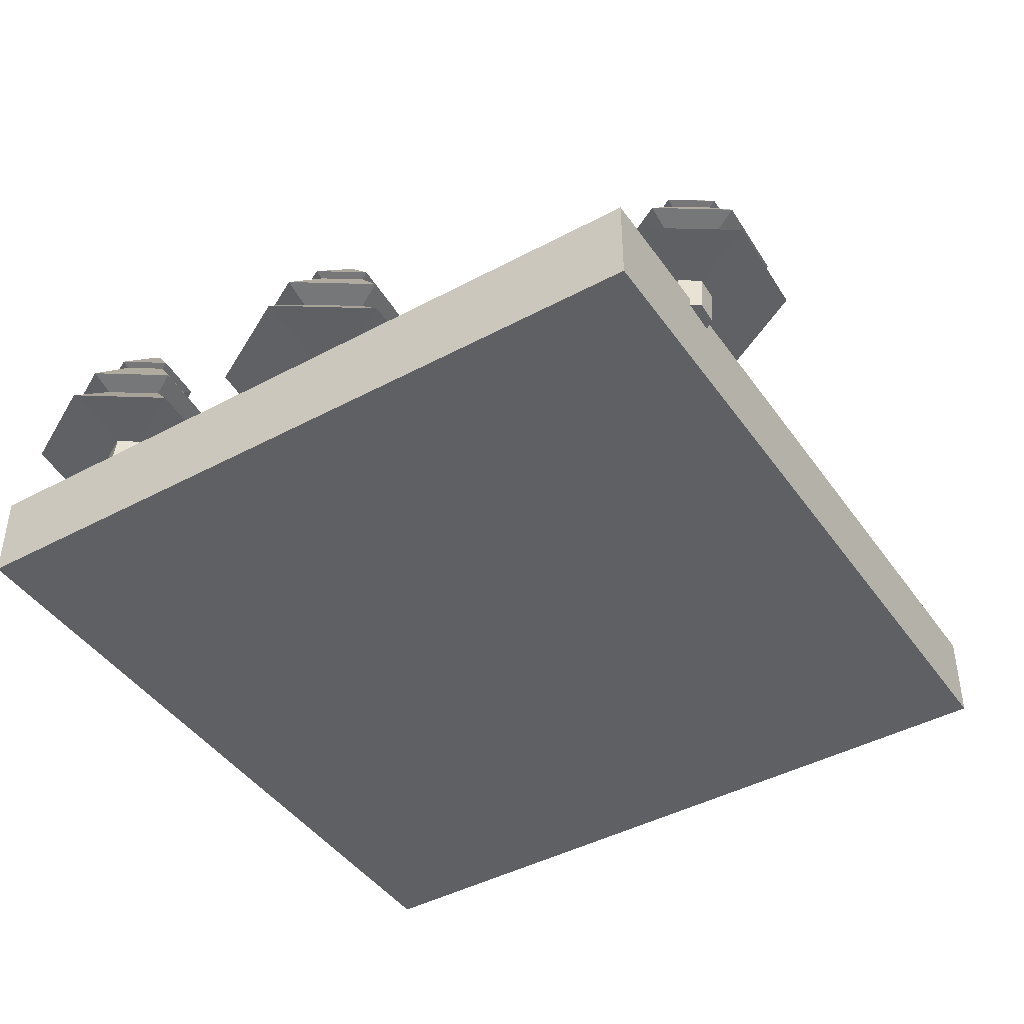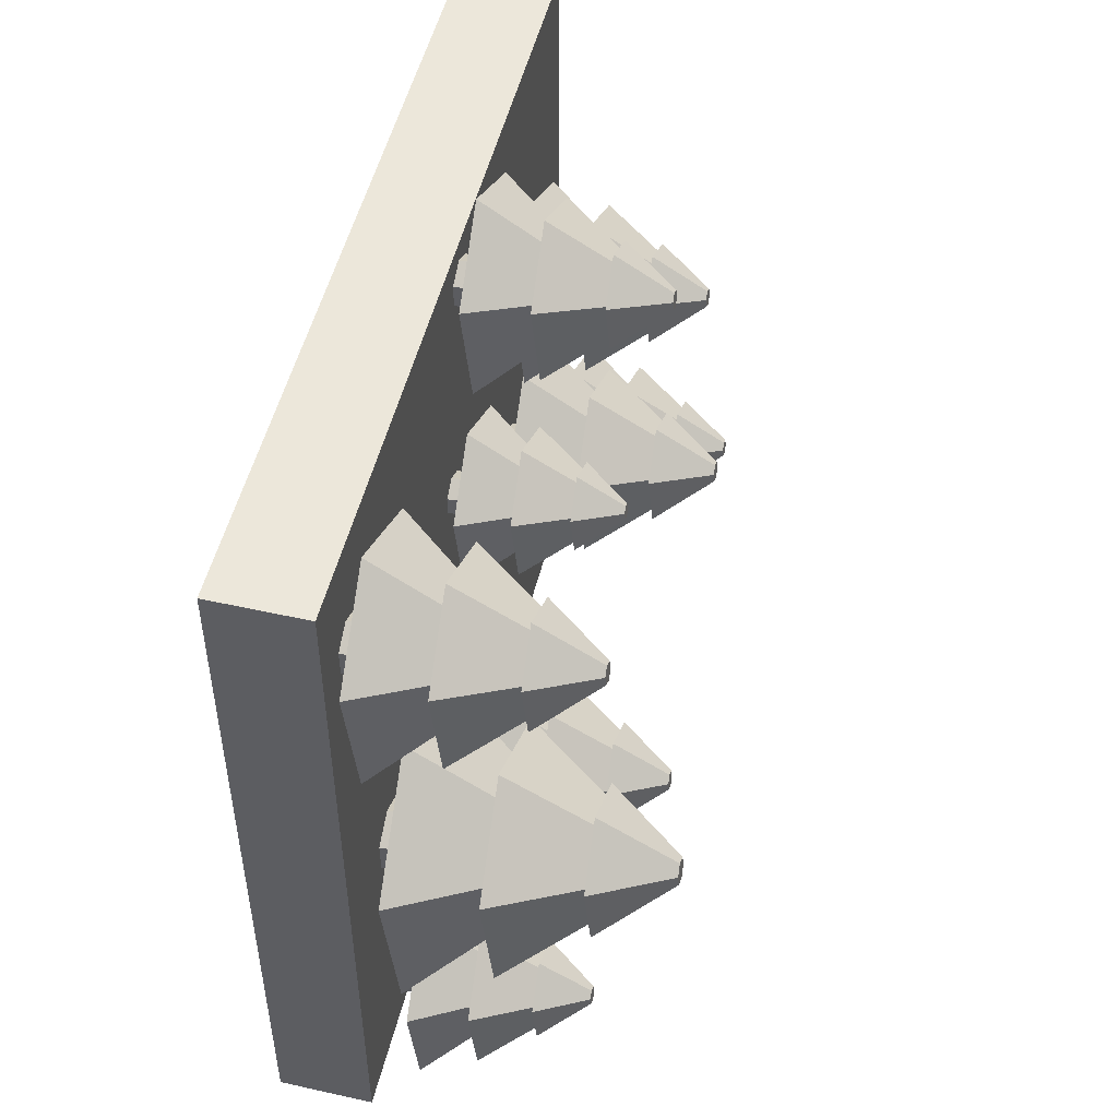
<metadata>
{"format":"obj","ext":"obj","renderer":"f3d","projection":"perspective","resolution":1024,"background":"white","views":[{"elev":-43.5,"azim":-147.6,"up":"+Y"},{"elev":51.2,"azim":103.7,"up":"+Z"}]}
</metadata>
<code>
o Green_Tile_2.006
v -1 -0.1208 1
v -1 0.1208 1
v -1 -0.1208 -1
v -1 0.1208 -1
v 1 -0.1208 1
v 1 0.1208 1
v 1 -0.1208 -1
v 1 0.1208 -1
v 0.06222 0.1042 0.261
v 0.06038 0.1922 0.2689
v 0.1073 0.1029 0.2857
v 0.1055 0.1909 0.2936
v 0.1085 0.09832 0.3369
v 0.1066 0.1863 0.3448
v 0.06451 0.09503 0.3635
v 0.06267 0.183 0.3713
v 0.0194 0.0963 0.3388
v 0.01756 0.1843 0.3466
v 0.01825 0.1009 0.2875
v 0.01641 0.1889 0.2954
v 0.2466 0.1967 0.2081
v 0.0568 0.2021 0.1041
v 0.2515 0.1775 0.4237
v 0.06645 0.1637 0.5353
v -0.1234 0.169 0.4313
v -0.1282 0.1882 0.2157
v 0.1615 0.3054 0.2682
v 0.05656 0.3084 0.2107
v 0.1642 0.2948 0.3874
v 0.06189 0.2872 0.4492
v -0.04306 0.2901 0.3917
v -0.04573 0.3007 0.2725
v 0.2105 0.3182 0.2394
v 0.05508 0.3226 0.1542
v 0.2145 0.3025 0.4159
v 0.06299 0.2912 0.5073
v -0.09246 0.2955 0.4222
v -0.09641 0.3112 0.2456
v 0.13 0.4324 0.2972
v 0.05461 0.4345 0.2559
v 0.1319 0.4248 0.3828
v 0.05844 0.4193 0.4271
v -0.01695 0.4214 0.3858
v -0.01886 0.429 0.3002
v 0.1461 0.4366 0.2877
v 0.05413 0.4391 0.2373
v 0.1484 0.4273 0.3921
v 0.0588 0.4206 0.4462
v -0.03317 0.4231 0.3958
v -0.03551 0.4324 0.2914
v 0.07033 0.54 0.3418
v 0.05377 0.5404 0.3327
v 0.07075 0.5383 0.3606
v 0.05461 0.5371 0.3703
v 0.03805 0.5376 0.3612
v 0.03763 0.5392 0.3424
v -0.4287 0.08954 -0.1501
v -0.4312 0.2065 -0.1396
v -0.3688 0.08786 -0.1172
v -0.3712 0.2048 -0.1067
v -0.3672 0.0818 -0.04909
v -0.3697 0.1988 -0.03863
v -0.4257 0.07742 -0.01383
v -0.4281 0.1944 -0.003361
v -0.4857 0.0791 -0.04668
v -0.4881 0.1961 -0.03621
v -0.4872 0.08517 -0.1148
v -0.4896 0.2021 -0.1043
v -0.1836 0.2126 -0.2204
v -0.4359 0.2197 -0.3587
v -0.1772 0.1871 0.0662
v -0.4231 0.1687 0.2146
v -0.6755 0.1758 0.07634
v -0.6819 0.2013 -0.2103
v -0.2967 0.3571 -0.1404
v -0.4363 0.361 -0.2168
v -0.2932 0.343 0.01805
v -0.4292 0.3328 0.1001
v -0.5687 0.3367 0.02365
v -0.5722 0.3508 -0.1348
v -0.2316 0.3741 -0.1788
v -0.4382 0.3799 -0.292
v -0.2263 0.3532 0.0559
v -0.4277 0.3381 0.1774
v -0.6343 0.3439 0.06421
v -0.6396 0.3648 -0.1705
v -0.3386 0.5259 -0.1019
v -0.4388 0.5287 -0.1568
v -0.3361 0.5158 0.01188
v -0.4338 0.5085 0.0708
v -0.534 0.5113 0.01591
v -0.5365 0.5214 -0.09792
v -0.3172 0.5314 -0.1146
v -0.4395 0.5349 -0.1815
v -0.3141 0.5191 0.0243
v -0.4333 0.5101 0.09619
v -0.5555 0.5136 0.02922
v -0.5586 0.5259 -0.1096
v -0.418 0.6689 -0.04266
v -0.44 0.6695 -0.05472
v -0.4174 0.6667 -0.01766
v -0.4388 0.6651 -0.004717
v -0.4609 0.6657 -0.01678
v -0.4614 0.6679 -0.04177
v -0.003276 0.08954 -0.9355
v -0.005721 0.2065 -0.9251
v 0.0567 0.08786 -0.9027
v 0.05425 0.2048 -0.8922
v 0.05822 0.0818 -0.8345
v 0.05578 0.1988 -0.8241
v -0.000227 0.07742 -0.7993
v -0.002671 0.1944 -0.7888
v -0.0602 0.0791 -0.8321
v -0.06265 0.1961 -0.8217
v -0.06173 0.08517 -0.9003
v -0.06417 0.2021 -0.8898
v 0.2419 0.2126 -1.006
v -0.01048 0.2197 -1.144
v 0.2483 0.1871 -0.7193
v 0.002351 0.1687 -0.5709
v -0.25 0.1758 -0.7091
v -0.2564 0.2013 -0.9957
v 0.1287 0.3571 -0.9259
v -0.0108 0.361 -1.002
v 0.1323 0.343 -0.7674
v -0.003709 0.3328 -0.6854
v -0.1432 0.3367 -0.7618
v -0.1468 0.3508 -0.9203
v 0.1939 0.3741 -0.9643
v -0.01276 0.3799 -1.077
v 0.1991 0.3532 -0.7296
v -0.002256 0.3381 -0.6081
v -0.2089 0.3439 -0.7212
v -0.2141 0.3648 -0.9559
v 0.08682 0.5259 -0.8874
v -0.01339 0.5287 -0.9423
v 0.08937 0.5158 -0.7736
v -0.008296 0.5085 -0.7147
v -0.1085 0.5113 -0.7695
v -0.1111 0.5214 -0.8834
v 0.1082 0.5314 -0.9
v -0.01403 0.5349 -0.967
v 0.1113 0.5191 -0.7612
v -0.007817 0.5101 -0.6893
v -0.1301 0.5136 -0.7562
v -0.1332 0.5259 -0.8951
v 0.007501 0.6689 -0.8281
v -0.01451 0.6695 -0.8402
v 0.008061 0.6667 -0.8031
v -0.01339 0.6651 -0.7902
v -0.0354 0.6657 -0.8022
v -0.03596 0.6679 -0.8272
v 0.8367 0.08954 0.6572
v 0.8343 0.2065 0.6677
v 0.8967 0.08786 0.6901
v 0.8943 0.2048 0.7005
v 0.8982 0.0818 0.7582
v 0.8958 0.1988 0.7686
v 0.8398 0.07742 0.7934
v 0.8373 0.1944 0.8039
v 0.7798 0.0791 0.7606
v 0.7774 0.1961 0.7711
v 0.7783 0.08517 0.6925
v 0.7758 0.2021 0.7029
v 1.082 0.2126 0.5868
v 0.8295 0.2197 0.4486
v 1.088 0.1871 0.8735
v 0.8424 0.1687 1.022
v 0.59 0.1758 0.8836
v 0.5836 0.2013 0.597
v 0.9687 0.3571 0.6669
v 0.8292 0.361 0.5904
v 0.9723 0.343 0.8253
v 0.8363 0.3328 0.9074
v 0.6968 0.3367 0.8309
v 0.6932 0.3508 0.6725
v 1.034 0.3741 0.6285
v 0.8272 0.3799 0.5153
v 1.039 0.3532 0.8632
v 0.8377 0.3381 0.9847
v 0.6311 0.3439 0.8715
v 0.6259 0.3648 0.6368
v 0.9268 0.5259 0.7053
v 0.8266 0.5287 0.6504
v 0.9294 0.5158 0.8192
v 0.8317 0.5085 0.8781
v 0.7315 0.5113 0.8232
v 0.7289 0.5214 0.7094
v 0.9482 0.5314 0.6927
v 0.826 0.5349 0.6257
v 0.9513 0.5191 0.8316
v 0.8322 0.5101 0.9035
v 0.7099 0.5136 0.8365
v 0.7068 0.5259 0.6976
v 0.8475 0.6689 0.7646
v 0.8255 0.6695 0.7526
v 0.8481 0.6667 0.7896
v 0.8266 0.6651 0.8026
v 0.8046 0.6657 0.7905
v 0.804 0.6679 0.7655
v 0.6949 0.0722 -0.2918
v 0.6917 0.2236 -0.2783
v 0.7725 0.07002 -0.2493
v 0.7693 0.2214 -0.2357
v 0.7744 0.06218 -0.1611
v 0.7713 0.2136 -0.1476
v 0.6988 0.05652 -0.1155
v 0.6956 0.2079 -0.102
v 0.6212 0.0587 -0.158
v 0.618 0.2101 -0.1445
v 0.6192 0.06654 -0.2462
v 0.6161 0.2179 -0.2326
v 1.012 0.2314 -0.3828
v 0.6855 0.2406 -0.5617
v 1.02 0.1984 -0.01196
v 0.7021 0.1746 0.18
v 0.3756 0.1838 0.001164
v 0.3673 0.2168 -0.3697
v 0.8656 0.4184 -0.2793
v 0.6851 0.4235 -0.3782
v 0.8702 0.4002 -0.07427
v 0.6943 0.387 0.03188
v 0.5138 0.3921 -0.06701
v 0.5092 0.4103 -0.2721
v 0.95 0.4404 -0.329
v 0.6826 0.4479 -0.4755
v 0.9568 0.4134 -0.02529
v 0.6962 0.3939 0.1319
v 0.4288 0.4014 -0.01453
v 0.422 0.4284 -0.3182
v 0.8114 0.6369 -0.2295
v 0.6818 0.6405 -0.3006
v 0.8147 0.6238 -0.08225
v 0.6884 0.6143 -0.006001
v 0.5587 0.6179 -0.07704
v 0.5554 0.631 -0.2243
v 0.8391 0.644 -0.2459
v 0.6809 0.6484 -0.3325
v 0.8432 0.628 -0.06617
v 0.689 0.6165 0.02684
v 0.5308 0.6209 -0.05982
v 0.5268 0.6369 -0.2395
v 0.7088 0.8219 -0.1528
v 0.6803 0.8227 -0.1684
v 0.7095 0.819 -0.1205
v 0.6818 0.8169 -0.1037
v 0.6533 0.8177 -0.1193
v 0.6526 0.8206 -0.1517
v -0.516 0.09654 0.3933
v -0.5181 0.1996 0.4025
v -0.4631 0.09506 0.4222
v -0.4653 0.1982 0.4314
v -0.4618 0.08971 0.4822
v -0.4639 0.1928 0.4915
v -0.5133 0.08586 0.5133
v -0.5155 0.189 0.5225
v -0.5662 0.08734 0.4844
v -0.5683 0.1904 0.4936
v -0.5675 0.09269 0.4243
v -0.5696 0.1958 0.4336
v -0.2999 0.205 0.3312
v -0.5223 0.2112 0.2094
v -0.2943 0.1825 0.5838
v -0.511 0.1663 0.7146
v -0.7334 0.1725 0.5928
v -0.7391 0.195 0.3402
v -0.3997 0.3323 0.4018
v -0.5226 0.3358 0.3344
v -0.3965 0.3199 0.5414
v -0.5164 0.3109 0.6137
v -0.6393 0.3144 0.5464
v -0.6424 0.3268 0.4067
v -0.3422 0.3473 0.3679
v -0.5243 0.3524 0.2682
v -0.3376 0.3289 0.5748
v -0.5151 0.3156 0.6819
v -0.6972 0.3207 0.5821
v -0.7018 0.3392 0.3753
v -0.4366 0.4811 0.4357
v -0.5249 0.4836 0.3873
v -0.4343 0.4722 0.536
v -0.5204 0.4657 0.5879
v -0.6087 0.4682 0.5395
v -0.611 0.4772 0.4392
v -0.4177 0.486 0.4246
v -0.5255 0.489 0.3655
v -0.415 0.4751 0.5469
v -0.52 0.4672 0.6103
v -0.6277 0.4702 0.5513
v -0.6305 0.4811 0.4289
v -0.5065 0.6071 0.4879
v -0.5259 0.6077 0.4773
v -0.506 0.6052 0.5099
v -0.5249 0.6037 0.5214
v -0.5443 0.6043 0.5107
v -0.5448 0.6062 0.4887
v -0.06871 0.09654 0.8296
v -0.07087 0.1996 0.8388
v -0.01586 0.09506 0.8586
v -0.01801 0.1982 0.8678
v -0.01451 0.08971 0.9186
v -0.01667 0.1928 0.9278
v -0.06602 0.08586 0.9497
v -0.06818 0.189 0.9589
v -0.1189 0.08734 0.9207
v -0.121 0.1904 0.93
v -0.1202 0.09269 0.8607
v -0.1224 0.1958 0.8699
v 0.1473 0.205 0.7676
v -0.07506 0.2112 0.6458
v 0.153 0.1825 1.02
v -0.06375 0.1663 1.151
v -0.2862 0.1725 1.029
v -0.2918 0.195 0.7766
v 0.04761 0.3323 0.8381
v -0.07534 0.3358 0.7708
v 0.05074 0.3199 0.9778
v -0.06909 0.3109 1.05
v -0.192 0.3144 0.9827
v -0.1952 0.3268 0.8431
v 0.105 0.3473 0.8043
v -0.07707 0.3524 0.7045
v 0.1097 0.3289 1.011
v -0.06781 0.3156 1.118
v -0.2499 0.3207 1.018
v -0.2546 0.3392 0.8116
v 0.01069 0.4811 0.872
v -0.07763 0.4836 0.8236
v 0.01294 0.4722 0.9723
v -0.07314 0.4657 1.024
v -0.1615 0.4682 0.9759
v -0.1637 0.4772 0.8756
v 0.02955 0.486 0.8609
v -0.07819 0.489 0.8019
v 0.03229 0.4751 0.9833
v -0.07271 0.4672 1.047
v -0.1805 0.4702 0.9876
v -0.1832 0.4811 0.8652
v -0.05921 0.6071 0.9243
v -0.07861 0.6077 0.9136
v -0.05872 0.6052 0.9463
v -0.07762 0.6037 0.9577
v -0.09703 0.6043 0.9471
v -0.09752 0.6062 0.9251
v -0.9742 0.09654 -0.6649
v -0.9763 0.1996 -0.6557
v -0.9213 0.09506 -0.636
v -0.9235 0.1982 -0.6267
v -0.92 0.08971 -0.5759
v -0.9221 0.1928 -0.5667
v -0.9715 0.08586 -0.5449
v -0.9736 0.189 -0.5356
v -1.024 0.08734 -0.5738
v -1.026 0.1904 -0.5646
v -1.026 0.09269 -0.6338
v -1.028 0.1958 -0.6246
v -0.7581 0.205 -0.7269
v -0.9805 0.2112 -0.8488
v -0.7525 0.1825 -0.4743
v -0.9692 0.1663 -0.3436
v -1.192 0.1725 -0.4654
v -1.197 0.195 -0.718
v -0.8578 0.3323 -0.6564
v -0.9808 0.3358 -0.7238
v -0.8547 0.3199 -0.5168
v -0.9745 0.3109 -0.4445
v -1.098 0.3144 -0.5118
v -1.101 0.3268 -0.6515
v -0.8004 0.3473 -0.6902
v -0.9825 0.3524 -0.79
v -0.7958 0.3289 -0.4834
v -0.9733 0.3156 -0.3763
v -1.155 0.3207 -0.4761
v -1.16 0.3392 -0.6829
v -0.8948 0.4811 -0.6225
v -0.9831 0.4836 -0.6709
v -0.8925 0.4722 -0.5222
v -0.9786 0.4657 -0.4703
v -1.067 0.4682 -0.5187
v -1.069 0.4772 -0.619
v -0.8759 0.486 -0.6336
v -0.9836 0.489 -0.6927
v -0.8732 0.4751 -0.5113
v -0.9782 0.4672 -0.4479
v -1.086 0.4702 -0.5069
v -1.089 0.4811 -0.6293
v -0.9647 0.6071 -0.5703
v -0.9841 0.6077 -0.5809
v -0.9642 0.6052 -0.5482
v -0.9831 0.6037 -0.5368
v -1.002 0.6043 -0.5475
v -1.003 0.6062 -0.5695
v 0.6404 0.09654 -0.9922
v 0.6382 0.1996 -0.983
v 0.6932 0.09506 -0.9632
v 0.6911 0.1982 -0.954
v 0.6946 0.08971 -0.9032
v 0.6924 0.1928 -0.894
v 0.6431 0.08586 -0.8721
v 0.6409 0.189 -0.8629
v 0.5902 0.08734 -0.9011
v 0.5881 0.1904 -0.8919
v 0.5889 0.09269 -0.9611
v 0.5867 0.1958 -0.9519
v 0.8564 0.205 -1.054
v 0.634 0.2112 -1.176
v 0.8621 0.1825 -0.8016
v 0.6453 0.1663 -0.6708
v 0.4229 0.1725 -0.7927
v 0.4173 0.195 -1.045
v 0.7567 0.3323 -0.9837
v 0.6337 0.3358 -1.051
v 0.7598 0.3199 -0.844
v 0.64 0.3109 -0.7717
v 0.517 0.3144 -0.8391
v 0.5139 0.3268 -0.9787
v 0.8141 0.3473 -1.018
v 0.632 0.3524 -1.117
v 0.8188 0.3289 -0.8107
v 0.6413 0.3156 -0.7036
v 0.4592 0.3207 -0.8034
v 0.4545 0.3392 -1.01
v 0.7198 0.4811 -0.9498
v 0.6315 0.4836 -0.9982
v 0.722 0.4722 -0.8495
v 0.636 0.4657 -0.7975
v 0.5476 0.4682 -0.8459
v 0.5454 0.4772 -0.9462
v 0.7386 0.486 -0.9609
v 0.6309 0.489 -1.02
v 0.7414 0.4751 -0.8385
v 0.6364 0.4672 -0.7752
v 0.5286 0.4702 -0.8342
v 0.5259 0.4811 -0.9566
v 0.6499 0.6071 -0.8975
v 0.6305 0.6077 -0.9082
v 0.6504 0.6052 -0.8755
v 0.6315 0.6037 -0.8641
v 0.6121 0.6043 -0.8747
v 0.6116 0.6062 -0.8968
f 1 2 4 3
f 3 4 8 7
f 7 8 6 5
f 5 6 2 1
f 3 7 5 1
f 8 4 2 6
f 9 10 12 11
f 11 12 14 13
f 13 14 16 15
f 15 16 18 17
f 18 16 24 25
f 17 18 20 19
f 19 20 10 9
f 9 11 13 15 17 19
f 26 25 31 32
f 14 12 21 23
f 20 18 25 26
f 12 10 22 21
f 16 14 23 24
f 10 20 26 22
f 31 30 36 37
f 24 23 29 30
f 21 22 28 27
f 22 26 32 28
f 25 24 30 31
f 23 21 27 29
f 36 35 41 42
f 29 27 33 35
f 32 31 37 38
f 30 29 35 36
f 27 28 34 33
f 28 32 38 34
f 41 39 45 47
f 33 34 40 39
f 34 38 44 40
f 37 36 42 43
f 35 33 39 41
f 38 37 43 44
f 45 46 52 51
f 44 43 49 50
f 42 41 47 48
f 39 40 46 45
f 40 44 50 46
f 43 42 48 49
f 51 52 56 55 54 53
f 46 50 56 52
f 49 48 54 55
f 47 45 51 53
f 50 49 55 56
f 48 47 53 54
f 57 58 60 59
f 59 60 62 61
f 61 62 64 63
f 63 64 66 65
f 66 64 72 73
f 65 66 68 67
f 67 68 58 57
f 57 59 61 63 65 67
f 74 73 79 80
f 62 60 69 71
f 68 66 73 74
f 60 58 70 69
f 64 62 71 72
f 58 68 74 70
f 79 78 84 85
f 72 71 77 78
f 69 70 76 75
f 70 74 80 76
f 73 72 78 79
f 71 69 75 77
f 84 83 89 90
f 77 75 81 83
f 80 79 85 86
f 78 77 83 84
f 75 76 82 81
f 76 80 86 82
f 89 87 93 95
f 81 82 88 87
f 82 86 92 88
f 85 84 90 91
f 83 81 87 89
f 86 85 91 92
f 93 94 100 99
f 92 91 97 98
f 90 89 95 96
f 87 88 94 93
f 88 92 98 94
f 91 90 96 97
f 99 100 104 103 102 101
f 94 98 104 100
f 97 96 102 103
f 95 93 99 101
f 98 97 103 104
f 96 95 101 102
f 105 106 108 107
f 107 108 110 109
f 109 110 112 111
f 111 112 114 113
f 114 112 120 121
f 113 114 116 115
f 115 116 106 105
f 105 107 109 111 113 115
f 122 121 127 128
f 110 108 117 119
f 116 114 121 122
f 108 106 118 117
f 112 110 119 120
f 106 116 122 118
f 127 126 132 133
f 120 119 125 126
f 117 118 124 123
f 118 122 128 124
f 121 120 126 127
f 119 117 123 125
f 132 131 137 138
f 125 123 129 131
f 128 127 133 134
f 126 125 131 132
f 123 124 130 129
f 124 128 134 130
f 137 135 141 143
f 129 130 136 135
f 130 134 140 136
f 133 132 138 139
f 131 129 135 137
f 134 133 139 140
f 141 142 148 147
f 140 139 145 146
f 138 137 143 144
f 135 136 142 141
f 136 140 146 142
f 139 138 144 145
f 147 148 152 151 150 149
f 142 146 152 148
f 145 144 150 151
f 143 141 147 149
f 146 145 151 152
f 144 143 149 150
f 153 154 156 155
f 155 156 158 157
f 157 158 160 159
f 159 160 162 161
f 162 160 168 169
f 161 162 164 163
f 163 164 154 153
f 153 155 157 159 161 163
f 170 169 175 176
f 158 156 165 167
f 164 162 169 170
f 156 154 166 165
f 160 158 167 168
f 154 164 170 166
f 175 174 180 181
f 168 167 173 174
f 165 166 172 171
f 166 170 176 172
f 169 168 174 175
f 167 165 171 173
f 180 179 185 186
f 173 171 177 179
f 176 175 181 182
f 174 173 179 180
f 171 172 178 177
f 172 176 182 178
f 185 183 189 191
f 177 178 184 183
f 178 182 188 184
f 181 180 186 187
f 179 177 183 185
f 182 181 187 188
f 189 190 196 195
f 188 187 193 194
f 186 185 191 192
f 183 184 190 189
f 184 188 194 190
f 187 186 192 193
f 195 196 200 199 198 197
f 190 194 200 196
f 193 192 198 199
f 191 189 195 197
f 194 193 199 200
f 192 191 197 198
f 201 202 204 203
f 203 204 206 205
f 205 206 208 207
f 207 208 210 209
f 210 208 216 217
f 209 210 212 211
f 211 212 202 201
f 201 203 205 207 209 211
f 218 217 223 224
f 206 204 213 215
f 212 210 217 218
f 204 202 214 213
f 208 206 215 216
f 202 212 218 214
f 223 222 228 229
f 216 215 221 222
f 213 214 220 219
f 214 218 224 220
f 217 216 222 223
f 215 213 219 221
f 228 227 233 234
f 221 219 225 227
f 224 223 229 230
f 222 221 227 228
f 219 220 226 225
f 220 224 230 226
f 233 231 237 239
f 225 226 232 231
f 226 230 236 232
f 229 228 234 235
f 227 225 231 233
f 230 229 235 236
f 237 238 244 243
f 236 235 241 242
f 234 233 239 240
f 231 232 238 237
f 232 236 242 238
f 235 234 240 241
f 243 244 248 247 246 245
f 238 242 248 244
f 241 240 246 247
f 239 237 243 245
f 242 241 247 248
f 240 239 245 246
f 249 250 252 251
f 251 252 254 253
f 253 254 256 255
f 255 256 258 257
f 258 256 264 265
f 257 258 260 259
f 259 260 250 249
f 249 251 253 255 257 259
f 266 265 271 272
f 254 252 261 263
f 260 258 265 266
f 252 250 262 261
f 256 254 263 264
f 250 260 266 262
f 271 270 276 277
f 264 263 269 270
f 261 262 268 267
f 262 266 272 268
f 265 264 270 271
f 263 261 267 269
f 276 275 281 282
f 269 267 273 275
f 272 271 277 278
f 270 269 275 276
f 267 268 274 273
f 268 272 278 274
f 281 279 285 287
f 273 274 280 279
f 274 278 284 280
f 277 276 282 283
f 275 273 279 281
f 278 277 283 284
f 285 286 292 291
f 284 283 289 290
f 282 281 287 288
f 279 280 286 285
f 280 284 290 286
f 283 282 288 289
f 291 292 296 295 294 293
f 286 290 296 292
f 289 288 294 295
f 287 285 291 293
f 290 289 295 296
f 288 287 293 294
f 297 298 300 299
f 299 300 302 301
f 301 302 304 303
f 303 304 306 305
f 306 304 312 313
f 305 306 308 307
f 307 308 298 297
f 297 299 301 303 305 307
f 314 313 319 320
f 302 300 309 311
f 308 306 313 314
f 300 298 310 309
f 304 302 311 312
f 298 308 314 310
f 319 318 324 325
f 312 311 317 318
f 309 310 316 315
f 310 314 320 316
f 313 312 318 319
f 311 309 315 317
f 324 323 329 330
f 317 315 321 323
f 320 319 325 326
f 318 317 323 324
f 315 316 322 321
f 316 320 326 322
f 329 327 333 335
f 321 322 328 327
f 322 326 332 328
f 325 324 330 331
f 323 321 327 329
f 326 325 331 332
f 333 334 340 339
f 332 331 337 338
f 330 329 335 336
f 327 328 334 333
f 328 332 338 334
f 331 330 336 337
f 339 340 344 343 342 341
f 334 338 344 340
f 337 336 342 343
f 335 333 339 341
f 338 337 343 344
f 336 335 341 342
f 345 346 348 347
f 347 348 350 349
f 349 350 352 351
f 351 352 354 353
f 354 352 360 361
f 353 354 356 355
f 355 356 346 345
f 345 347 349 351 353 355
f 362 361 367 368
f 350 348 357 359
f 356 354 361 362
f 348 346 358 357
f 352 350 359 360
f 346 356 362 358
f 367 366 372 373
f 360 359 365 366
f 357 358 364 363
f 358 362 368 364
f 361 360 366 367
f 359 357 363 365
f 372 371 377 378
f 365 363 369 371
f 368 367 373 374
f 366 365 371 372
f 363 364 370 369
f 364 368 374 370
f 377 375 381 383
f 369 370 376 375
f 370 374 380 376
f 373 372 378 379
f 371 369 375 377
f 374 373 379 380
f 381 382 388 387
f 380 379 385 386
f 378 377 383 384
f 375 376 382 381
f 376 380 386 382
f 379 378 384 385
f 387 388 392 391 390 389
f 382 386 392 388
f 385 384 390 391
f 383 381 387 389
f 386 385 391 392
f 384 383 389 390
f 393 394 396 395
f 395 396 398 397
f 397 398 400 399
f 399 400 402 401
f 402 400 408 409
f 401 402 404 403
f 403 404 394 393
f 393 395 397 399 401 403
f 410 409 415 416
f 398 396 405 407
f 404 402 409 410
f 396 394 406 405
f 400 398 407 408
f 394 404 410 406
f 415 414 420 421
f 408 407 413 414
f 405 406 412 411
f 406 410 416 412
f 409 408 414 415
f 407 405 411 413
f 420 419 425 426
f 413 411 417 419
f 416 415 421 422
f 414 413 419 420
f 411 412 418 417
f 412 416 422 418
f 425 423 429 431
f 417 418 424 423
f 418 422 428 424
f 421 420 426 427
f 419 417 423 425
f 422 421 427 428
f 429 430 436 435
f 428 427 433 434
f 426 425 431 432
f 423 424 430 429
f 424 428 434 430
f 427 426 432 433
f 435 436 440 439 438 437
f 430 434 440 436
f 433 432 438 439
f 431 429 435 437
f 434 433 439 440
f 432 431 437 438

</code>
